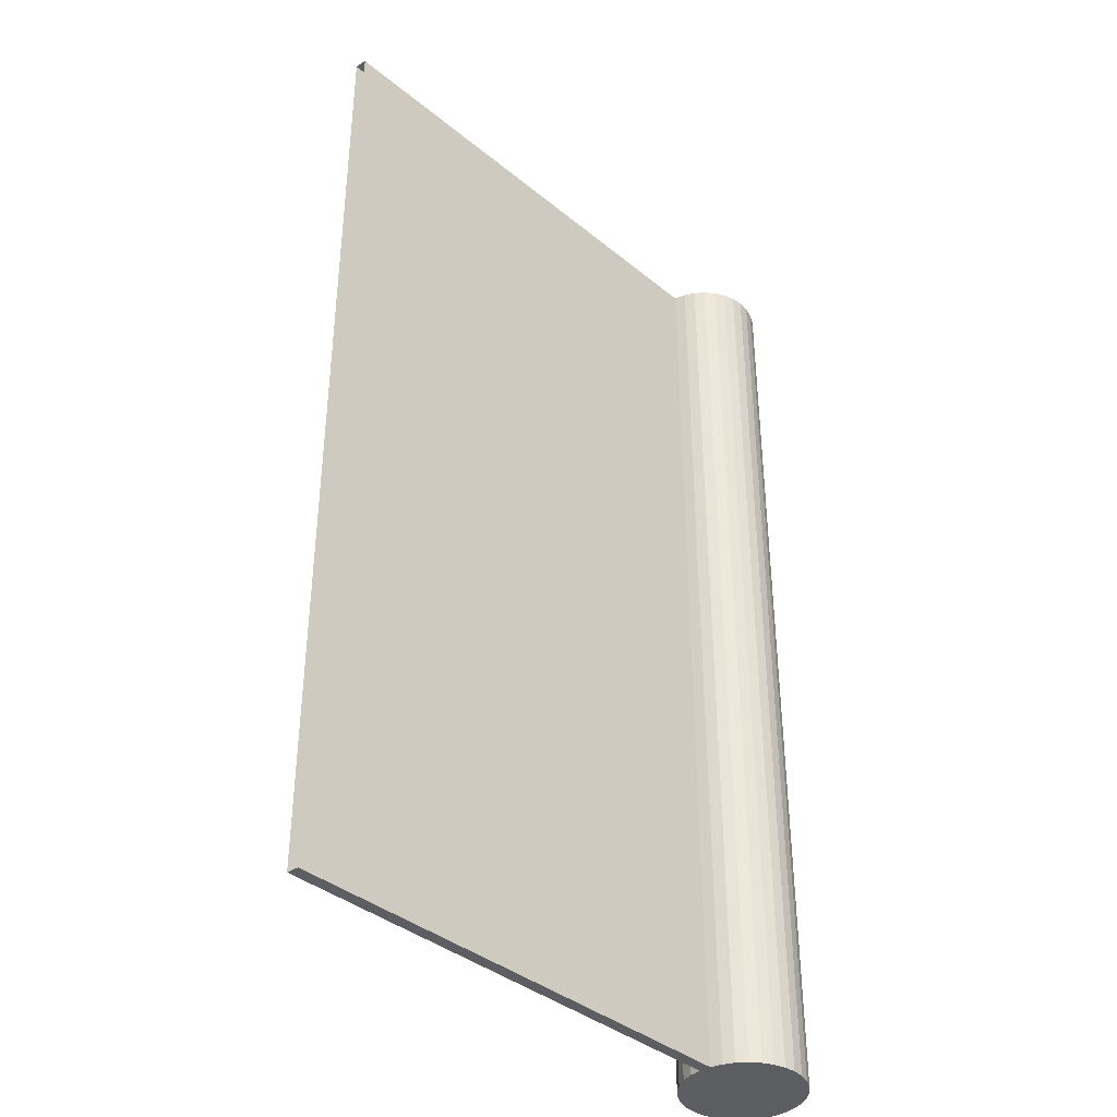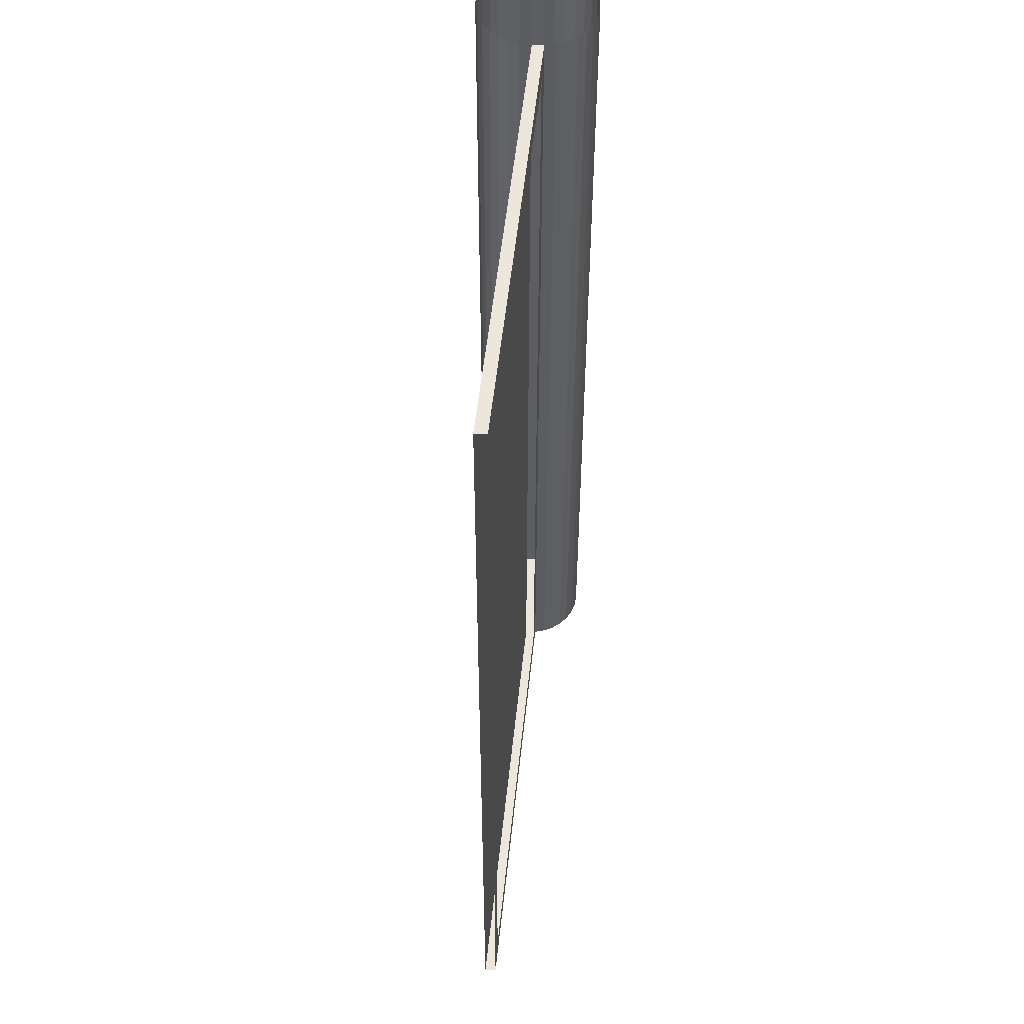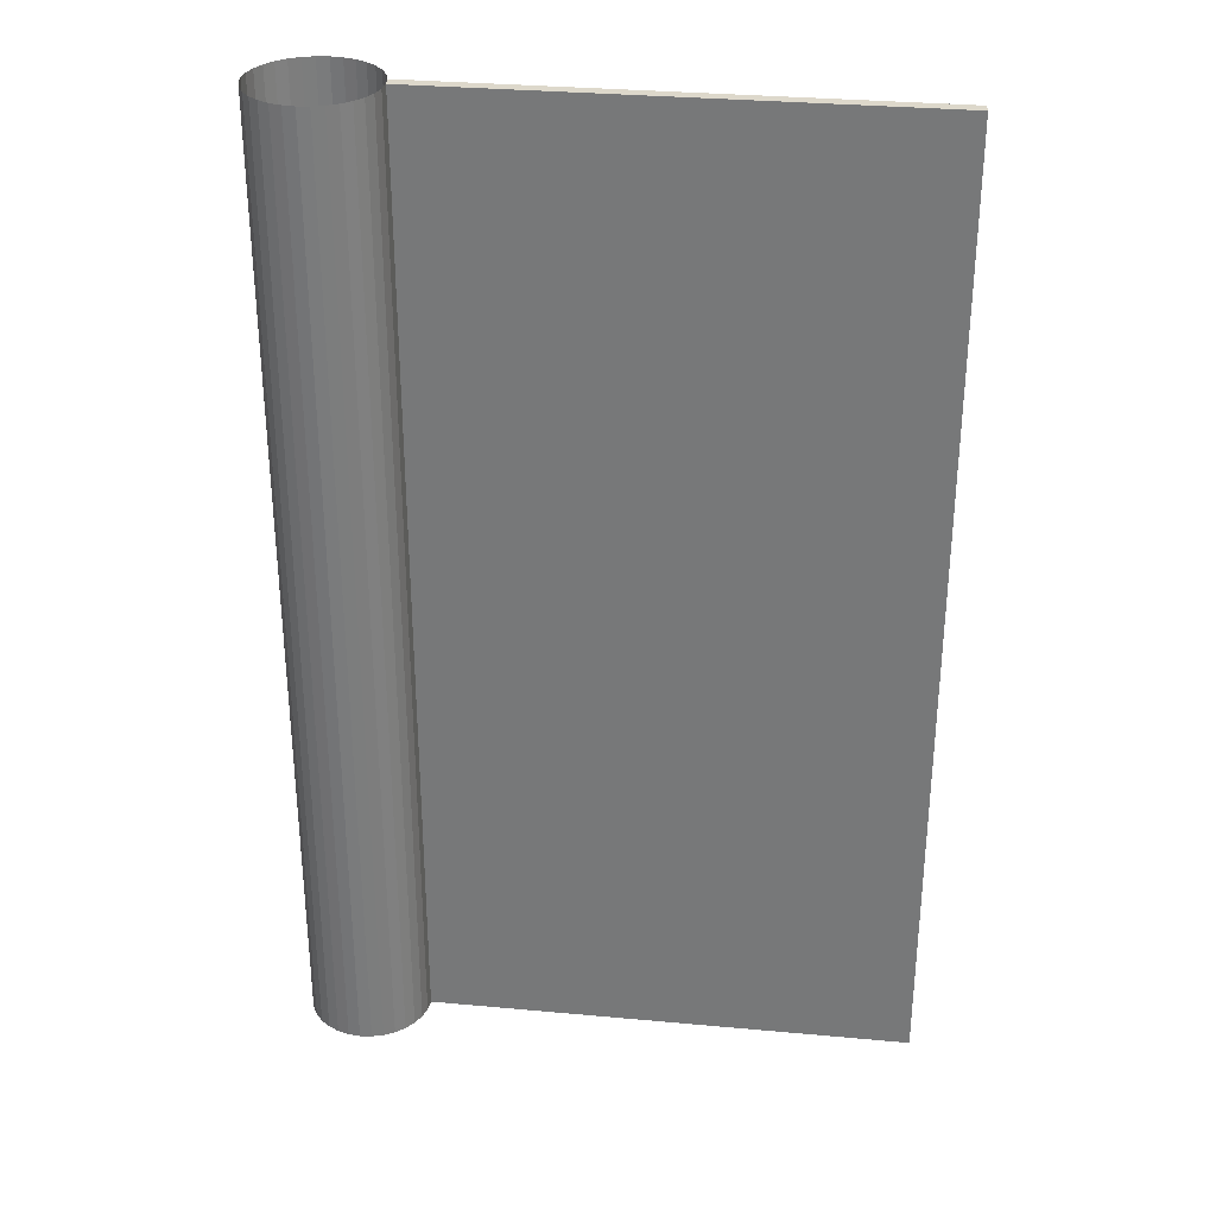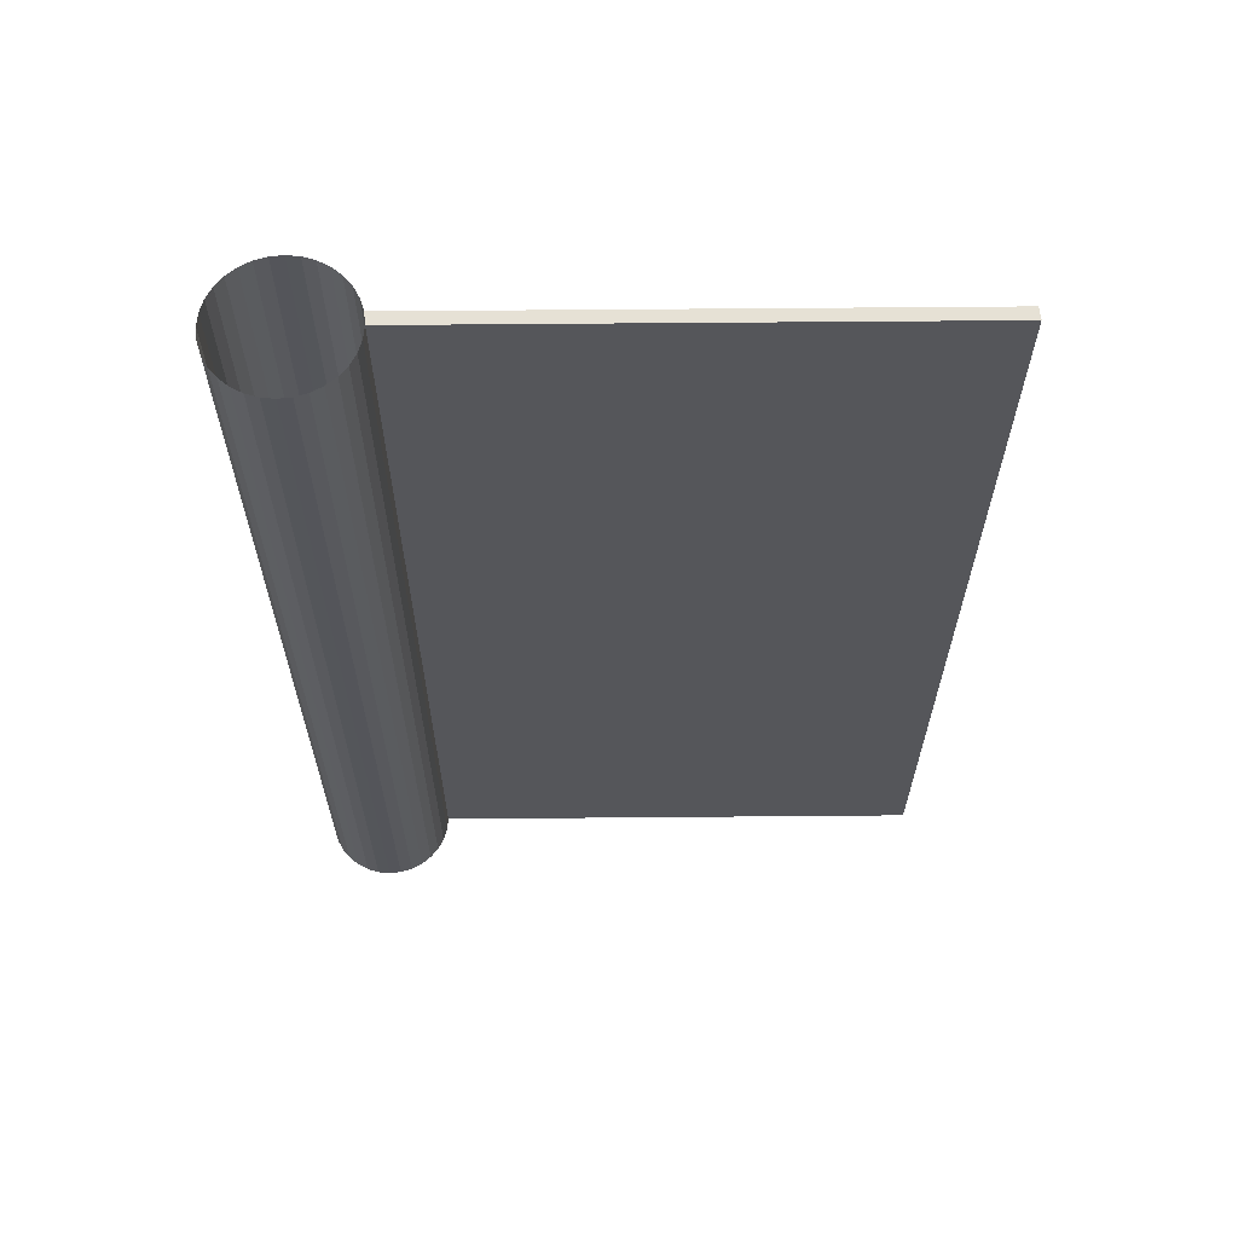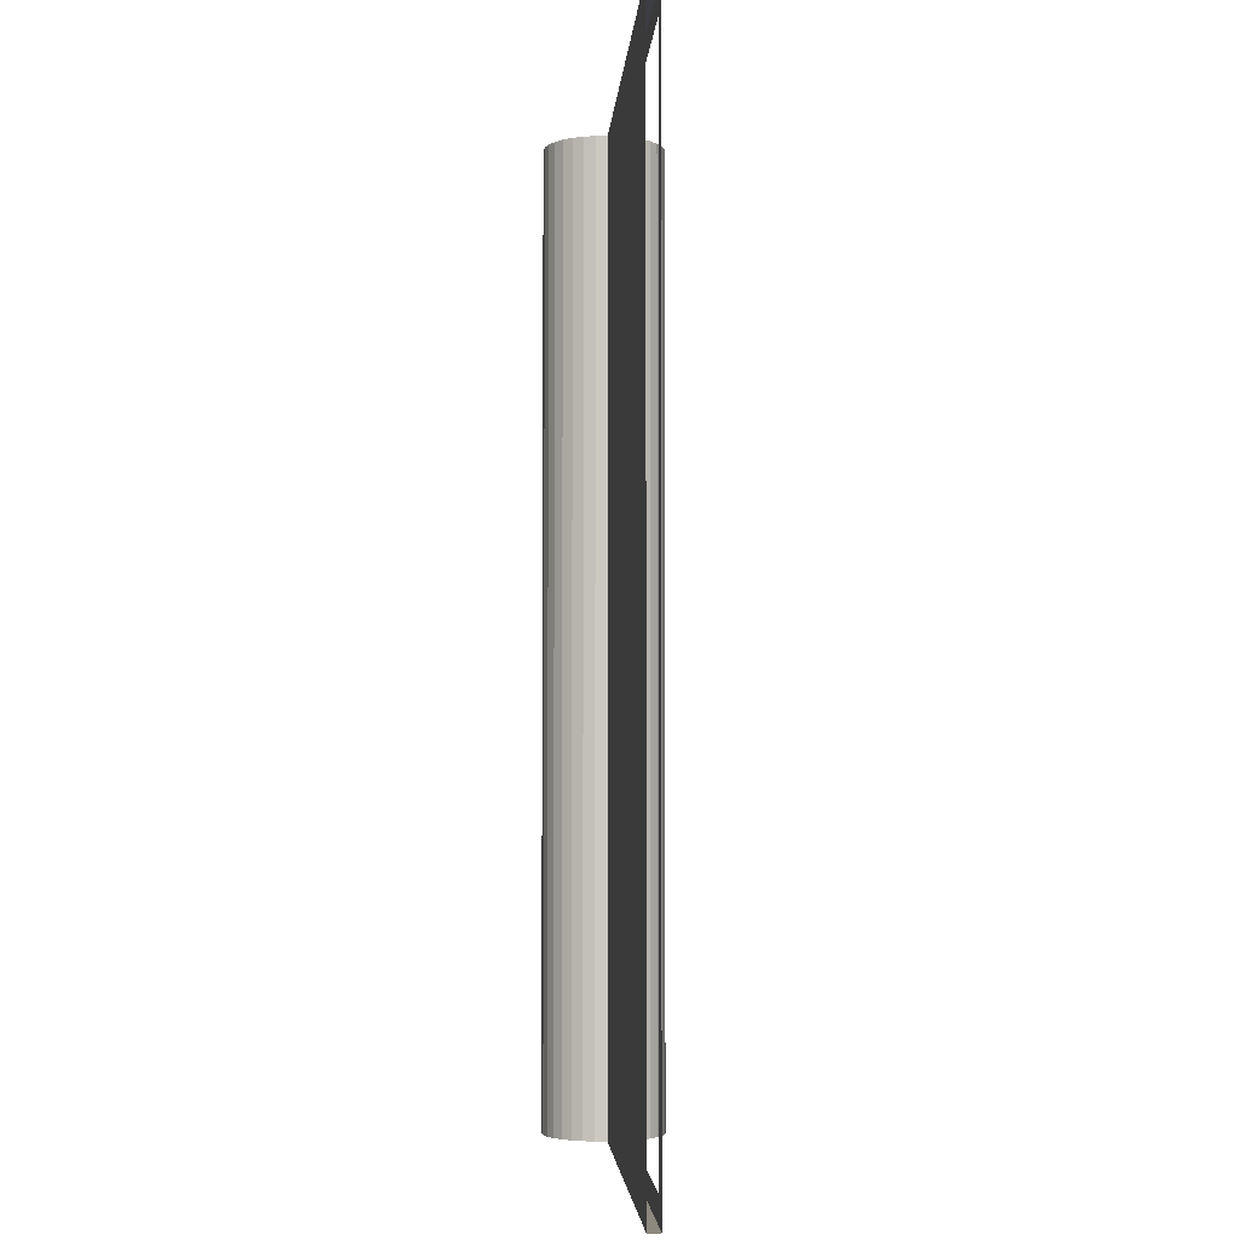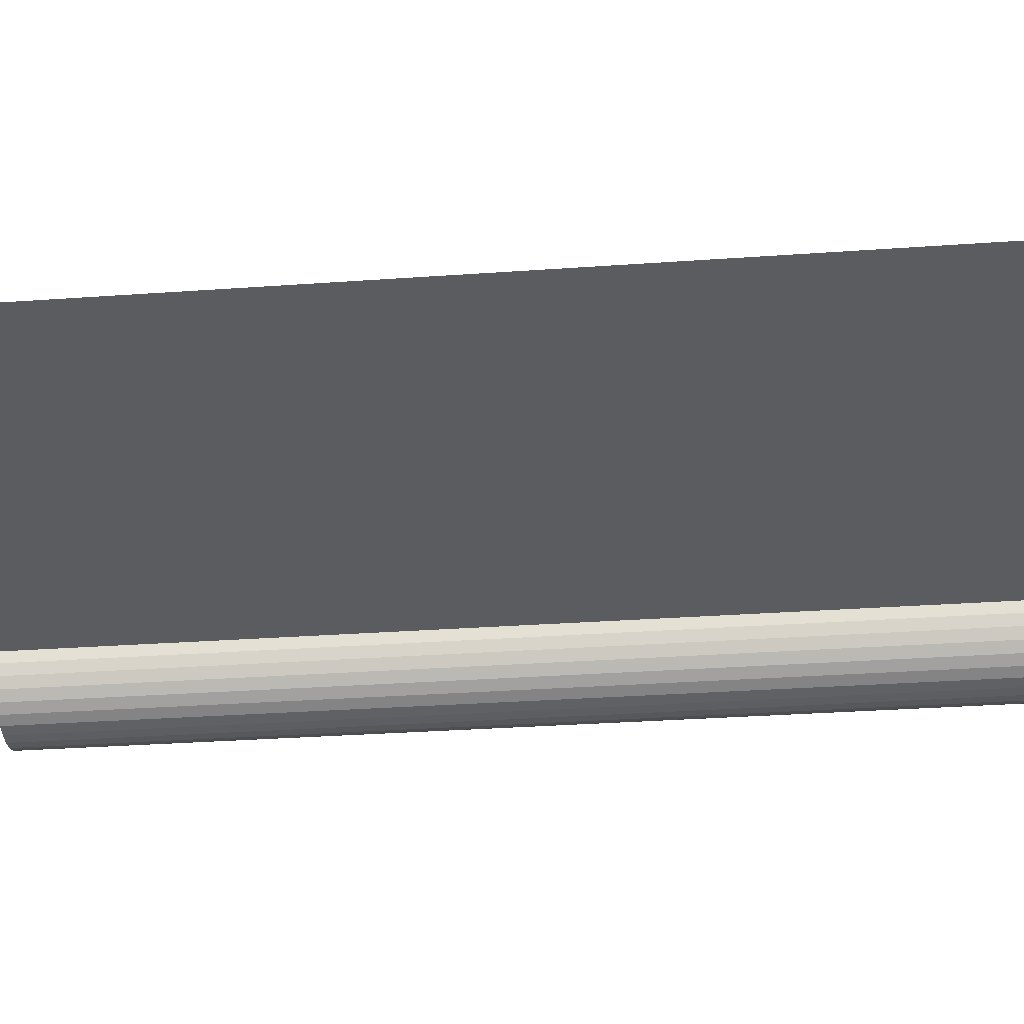
<metadata>
{"format":"obj","ext":"obj","renderer":"f3d","projection":"perspective","resolution":1024,"background":"white","views":[{"elev":-38.5,"azim":-45.8,"up":"+Y"},{"elev":51.8,"azim":-84.1,"up":"+Y"},{"elev":31.5,"azim":-172.6,"up":"+Y"},{"elev":64.1,"azim":179.5,"up":"+Y"},{"elev":-3.7,"azim":-93.8,"up":"+Y"},{"elev":-33.6,"azim":-84.5,"up":"+Z"}]}
</metadata>
<code>
o GoalPost_left_Cylinder.006
v 0 0 7.25
v 0.09755 0 7.26
v 0 8 7.25
v -0.09754 0 7.26
v -0.1913 0 7.288
v -0.09754 8 7.26
v -0.1913 8 7.288
v -0.2778 8 7.334
v -0.3536 8 7.396
v -0.2778 0 7.334
v -0.3536 0 7.396
v -0.4157 0 7.472
v -0.4619 0 7.559
v -0.4157 8 7.472
v -0.4619 8 7.559
v -0.4904 8 7.652
v -0.5 8 7.75
v -0.4904 0 7.652
v -0.5 0 7.75
v -0.4904 0 7.848
v -4.5 0 7.75
v -0.7 0.2 7.75
v -0.7 7.8 7.75
v -4.3 0.2 7.75
v -4.3 7.8 7.75
v -4.5 8 7.75
v -4.49 8 7.848
v -0.4904 8 7.848
v -4.49 0 7.848
v -4.29 7.8 7.848
v -0.6904 7.8 7.848
v -4.29 0.2 7.848
v -0.6904 0.2 7.848
v -0.4619 8 7.941
v -0.4157 8 8.028
v -0.4619 0 7.941
v -0.4157 0 8.028
v -0.3536 0 8.104
v -0.2778 0 8.166
v -0.3536 8 8.104
v -0.2778 8 8.166
v -0.1913 8 8.212
v -0.09755 8 8.24
v -0.1913 0 8.212
v -0.09755 0 8.24
v -0 0 8.25
v 0.09755 0 8.24
v -0 8 8.25
v 0.09755 8 8.24
v 0.1913 8 8.212
v 0.2778 8 8.166
v 0.1913 0 8.212
v 0.2778 0 8.166
v 0.3536 0 8.104
v 0.4157 0 8.028
v 0.3536 8 8.104
v 0.4157 8 8.028
v 0.4619 8 7.941
v 0.4904 8 7.848
v 0.4619 0 7.941
v 0.4904 0 7.848
v 0.5 0 7.75
v 0.4904 0 7.652
v 0.5 8 7.75
v 0.4904 8 7.652
v 0.4619 8 7.559
v 0.4157 8 7.472
v 0.4619 0 7.559
v 0.4157 0 7.472
v 0.3536 0 7.396
v 0.2778 0 7.334
v 0.3536 8 7.396
v 0.2778 8 7.334
v 0.1913 8 7.288
v 0.09755 8 7.26
v 0.1913 0 7.288
f 23 22 24 25
f 1 2 76 71 70 69 68 63 62 61 60 55 54 53 52 47 46 45 44 39 38 37 36 20 19 18 13 12 11 10 5 4
f 1 3 75 2
f 4 6 3 1
f 5 7 6 4
f 10 8 7 5
f 11 9 8 10
f 12 14 9 11
f 13 15 14 12
f 18 16 15 13
f 19 17 16 18
f 19 20 29 21
f 22 23 17 19
f 24 22 19 21
f 25 24 21 26
f 23 25 26 17
f 28 17 26 27
f 30 31 28 27
f 32 30 27 29
f 33 32 29 20
f 31 33 20 28
f 36 34 28 20
f 37 35 34 36
f 38 40 35 37
f 39 41 40 38
f 44 42 41 39
f 45 43 42 44
f 46 48 43 45
f 47 49 48 46
f 52 50 49 47
f 53 51 50 52
f 54 56 51 53
f 55 57 56 54
f 60 58 57 55
f 61 59 58 60
f 62 64 59 61
f 63 65 64 62
f 68 66 65 63
f 69 67 66 68
f 70 72 67 69
f 71 73 72 70
f 76 74 73 71
f 2 75 74 76

</code>
